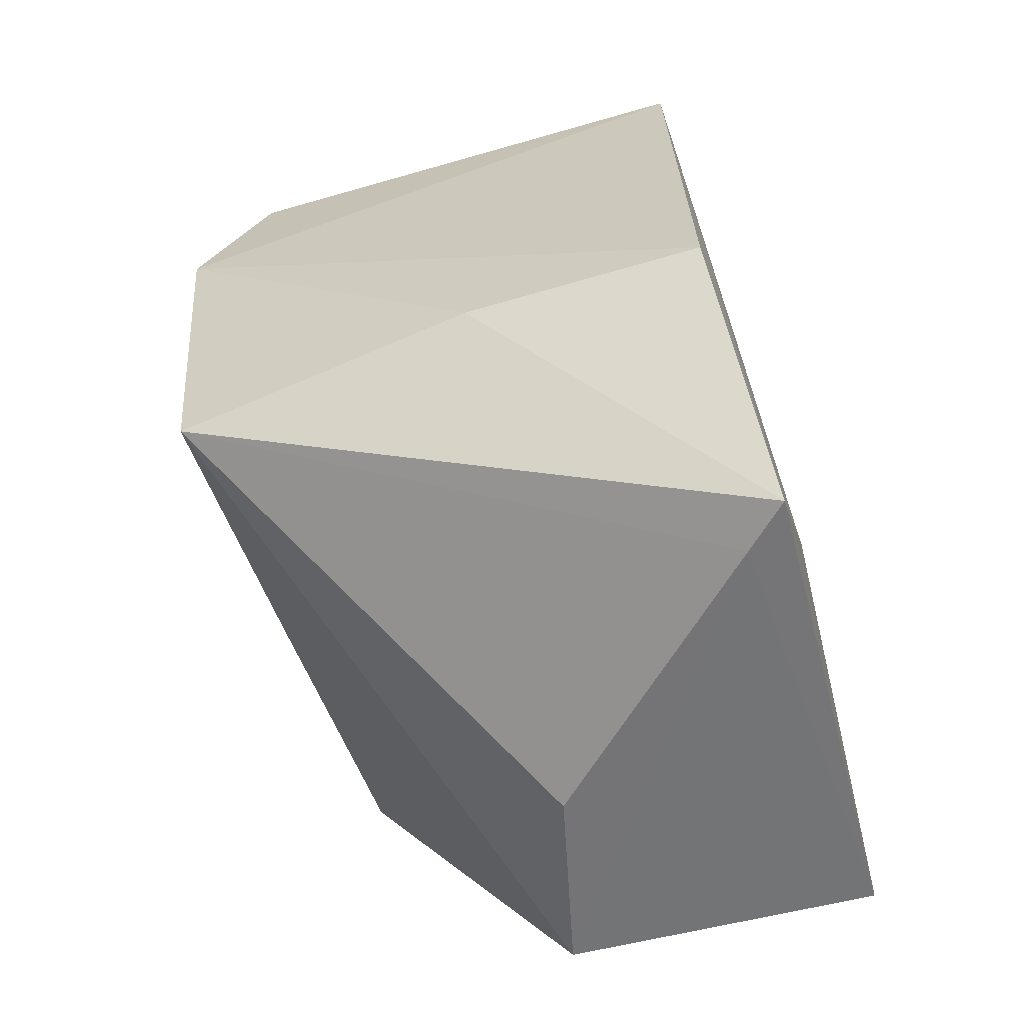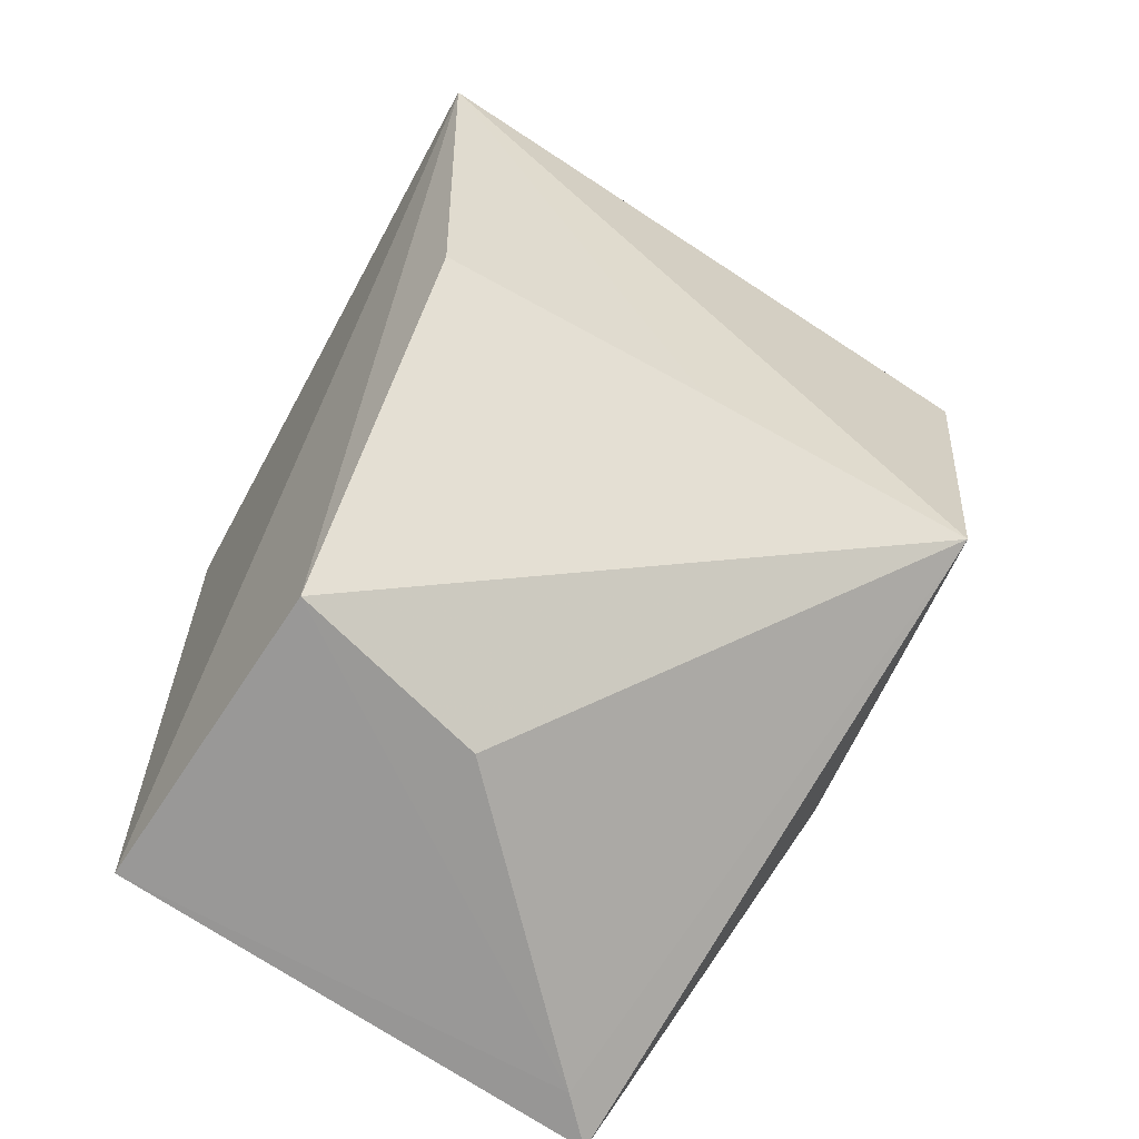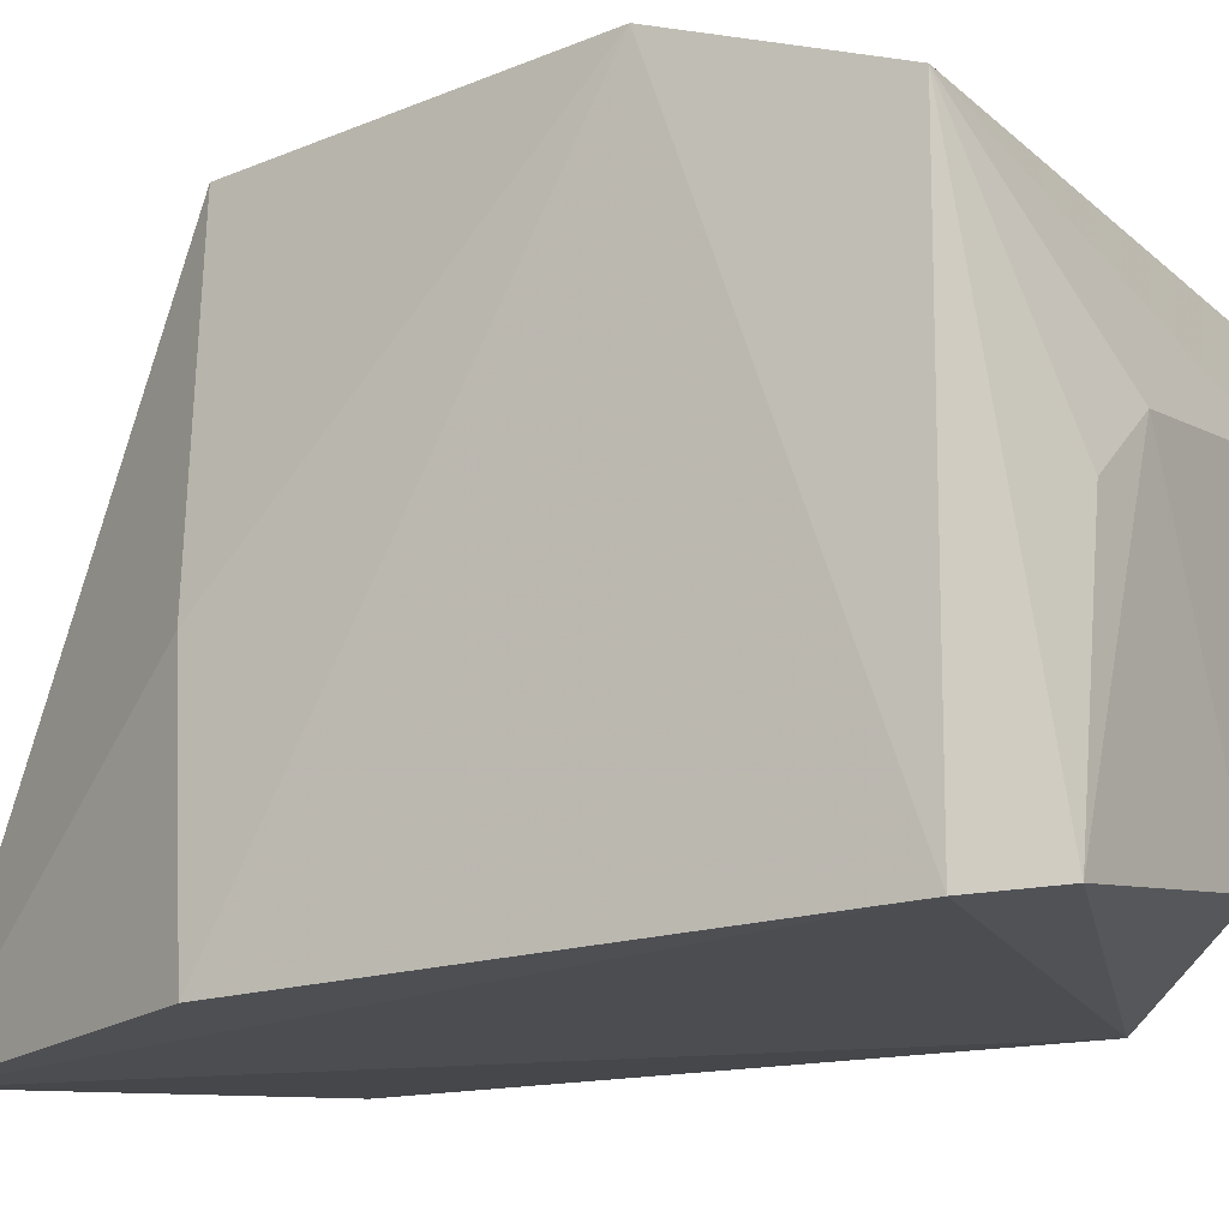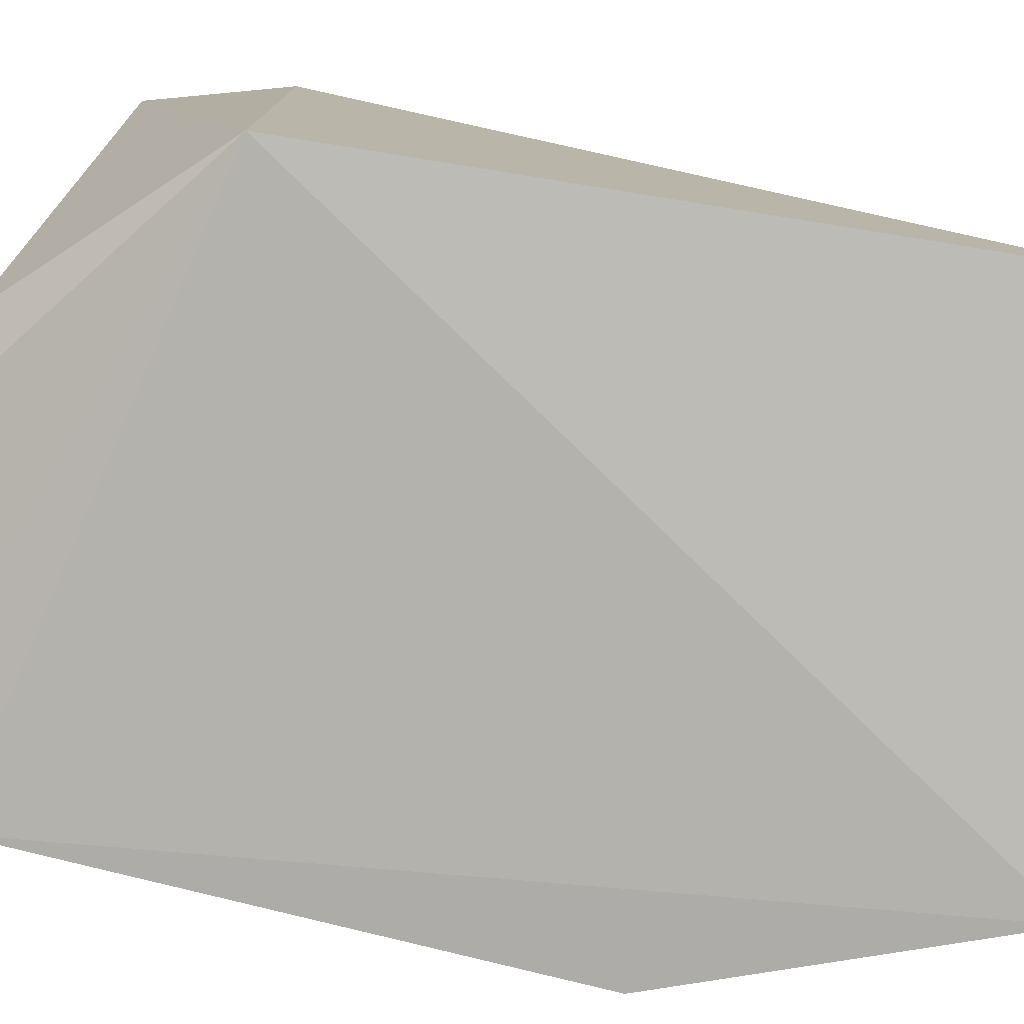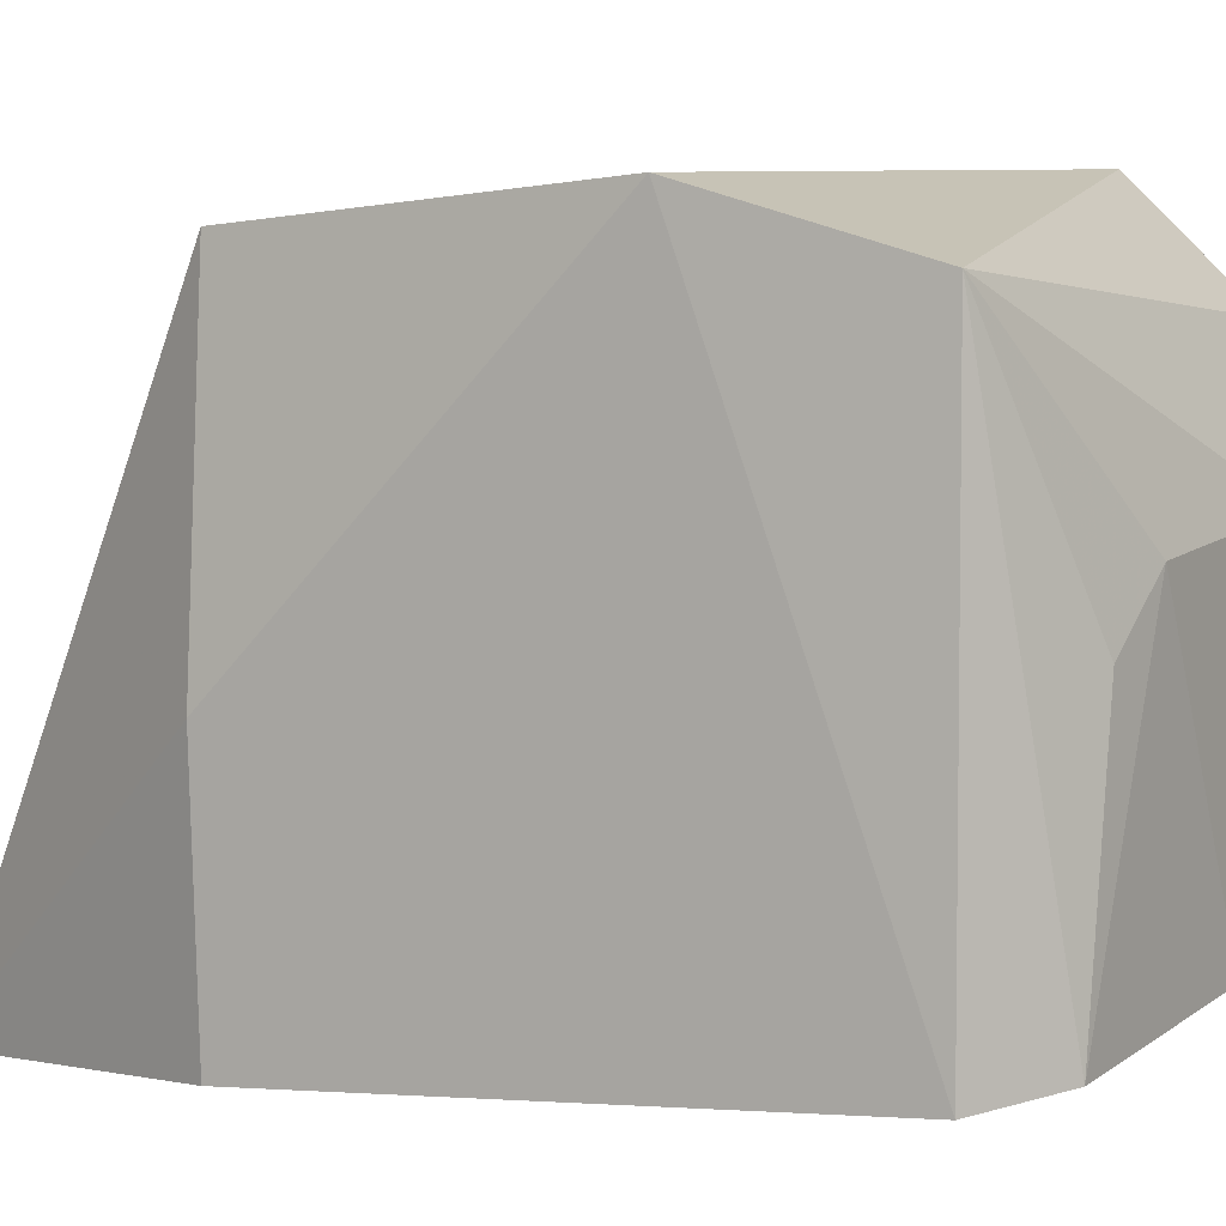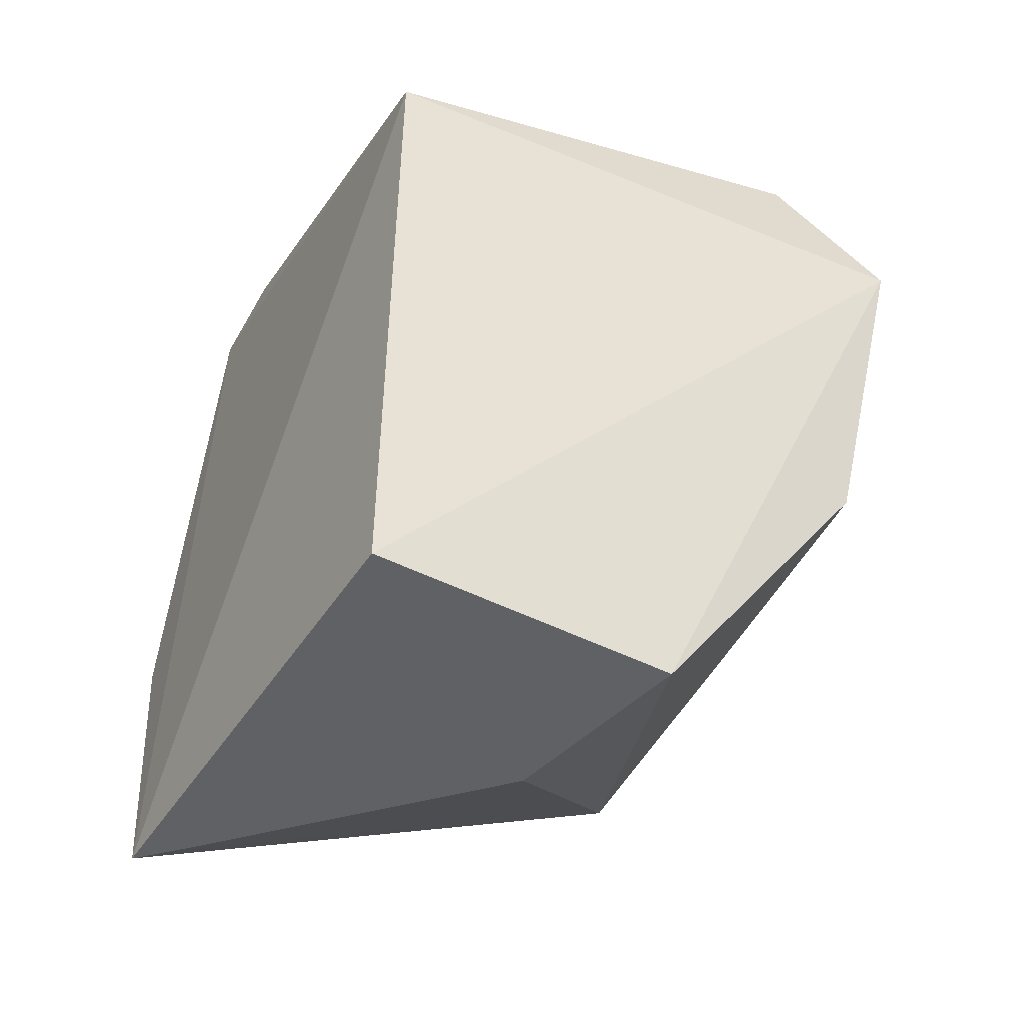
<metadata>
{"format":"obj","ext":"obj","renderer":"f3d","projection":"perspective","resolution":1024,"background":"white","views":[{"elev":-58.4,"azim":-70.9,"up":"+Z"},{"elev":-67.6,"azim":150.7,"up":"+Z"},{"elev":-14.6,"azim":-56.3,"up":"+Y"},{"elev":-79.5,"azim":82.1,"up":"+Y"},{"elev":2.9,"azim":-58.1,"up":"+Y"},{"elev":-44.8,"azim":63.1,"up":"+Z"}]}
</metadata>
<code>
v 0.03449 0.02811 0.08427
v 0.04497 0.002868 0.06975
v 0.04241 0.02472 0.02225
v 0.009564 7.352e-05 0.02087
v 0.005362 0.003247 0.0809
v 0.04398 0.002818 0.0222
v 0.003306 0.04128 0.04303
v 0.04551 0.04553 0.0703
v 0.02775 0.006237 0.08438
v 0.01246 0.003242 0.02095
v 0.004186 0.03842 0.08162
v 0.00199 0.001546 0.04381
v 0.04365 0.03752 0.07931
v 0.04264 0.04082 0.04498
v 0.01047 0.00419 0.08443
v 0.02878 0.02093 0.02172
v 0.001714 0.04267 0.0682
v 0.001318 0.01866 0.04361
v 0.03252 0.01053 0.08411
v 0.02359 0.04112 0.04408
v 0.01742 0.02617 0.08498
v 0.0127 0.02193 0.08465
f 5 4 2
f 6 2 4
f 8 6 3
f 8 2 6
f 10 6 4
f 10 3 6
f 10 4 7
f 12 4 5
f 13 2 8
f 13 11 1
f 13 8 11
f 14 8 3
f 15 5 2
f 15 2 9
f 15 11 5
f 16 10 7
f 16 7 3
f 16 3 10
f 17 11 8
f 17 8 7
f 17 12 5
f 17 5 11
f 18 7 4
f 18 4 12
f 18 17 7
f 18 12 17
f 19 9 2
f 19 2 13
f 19 13 1
f 19 1 9
f 20 14 3
f 20 3 7
f 20 7 8
f 20 8 14
f 21 15 9
f 21 9 1
f 21 1 11
f 22 21 11
f 22 11 15
f 22 15 21

</code>
